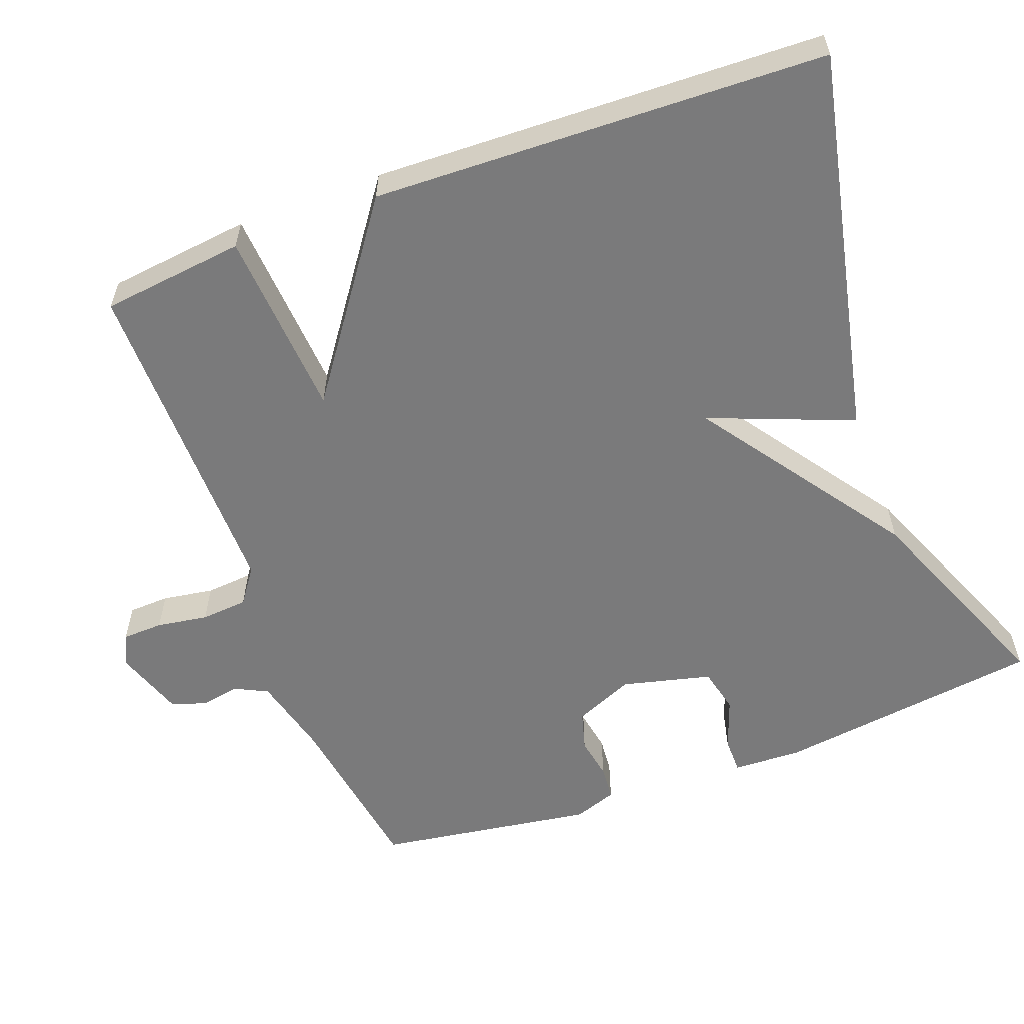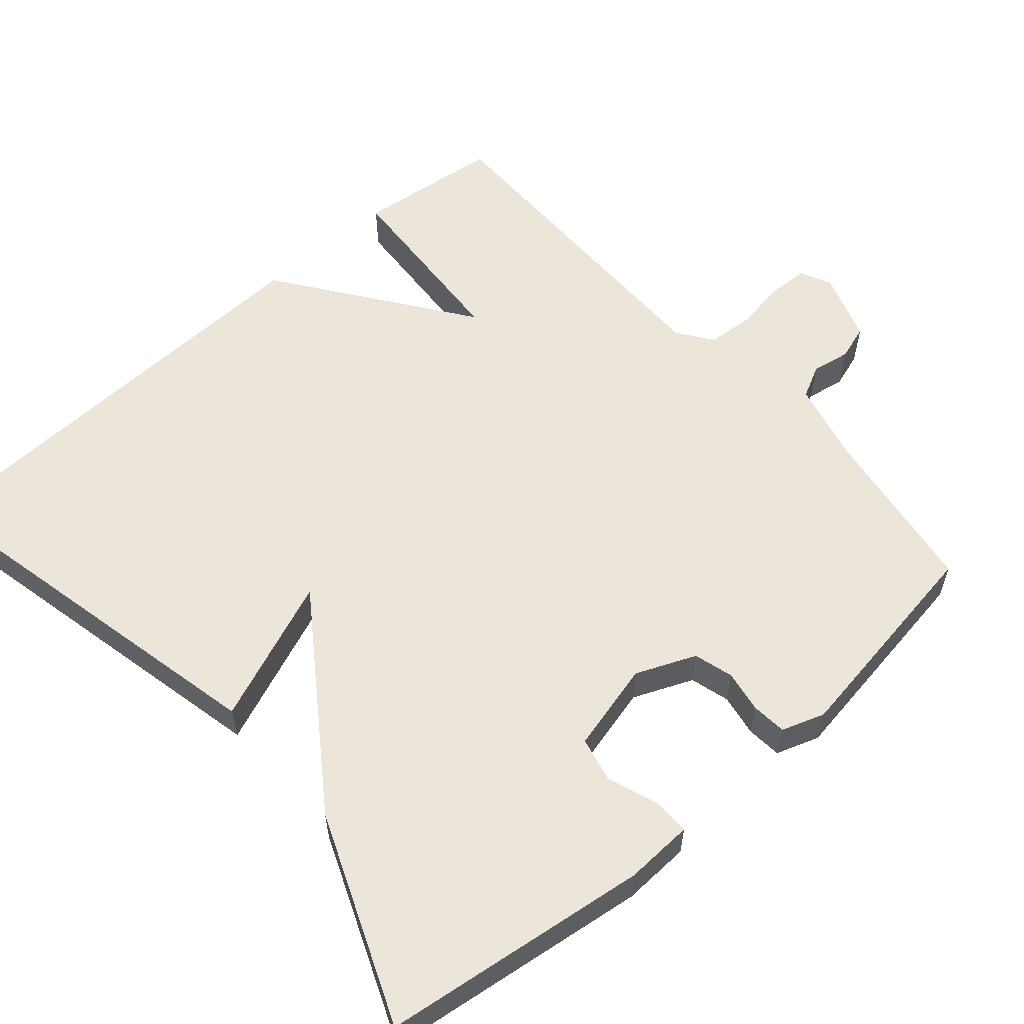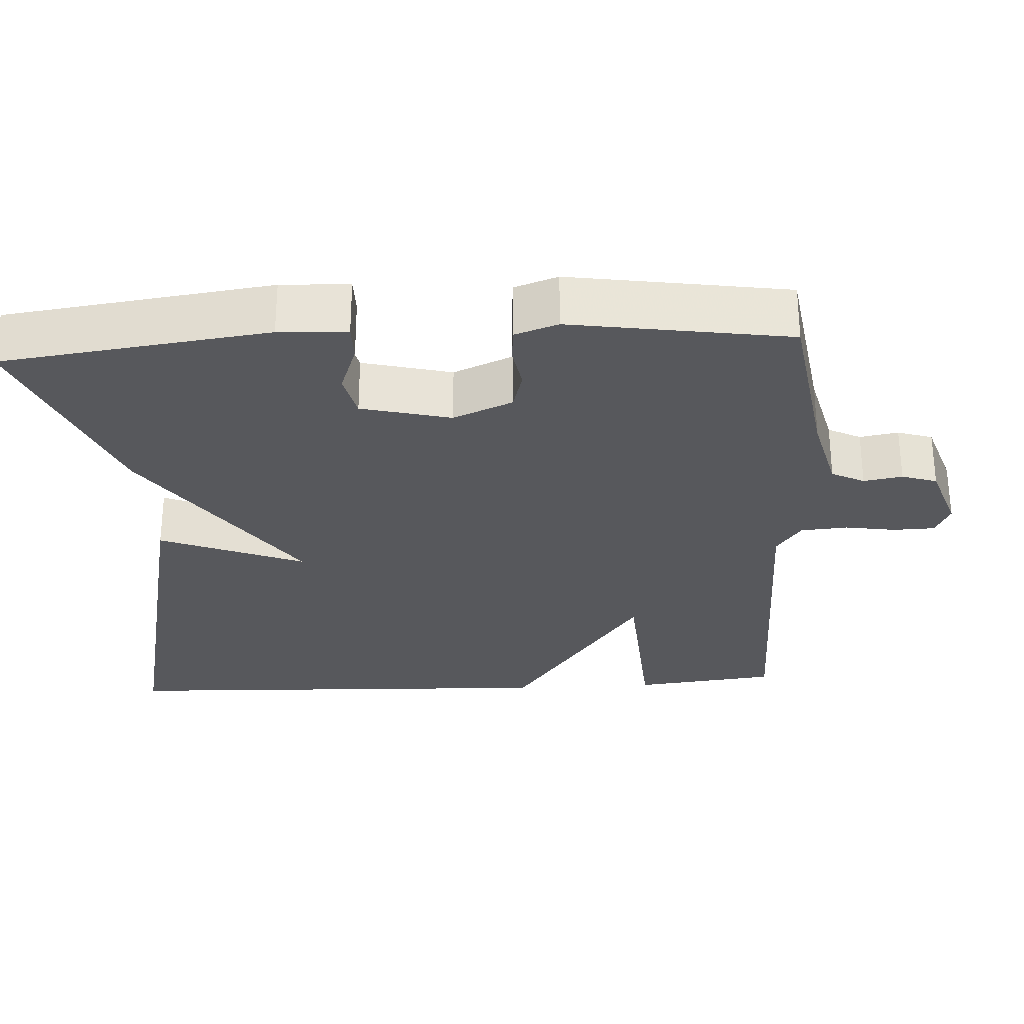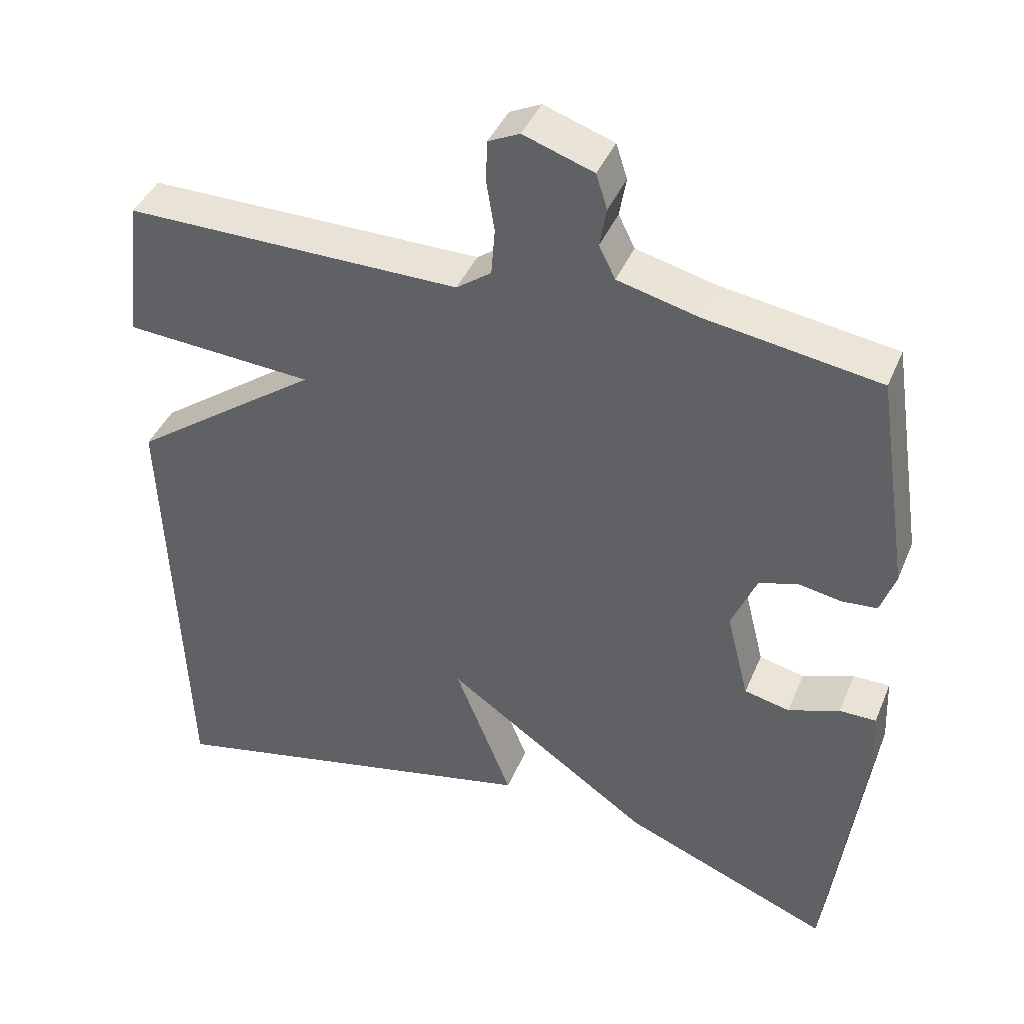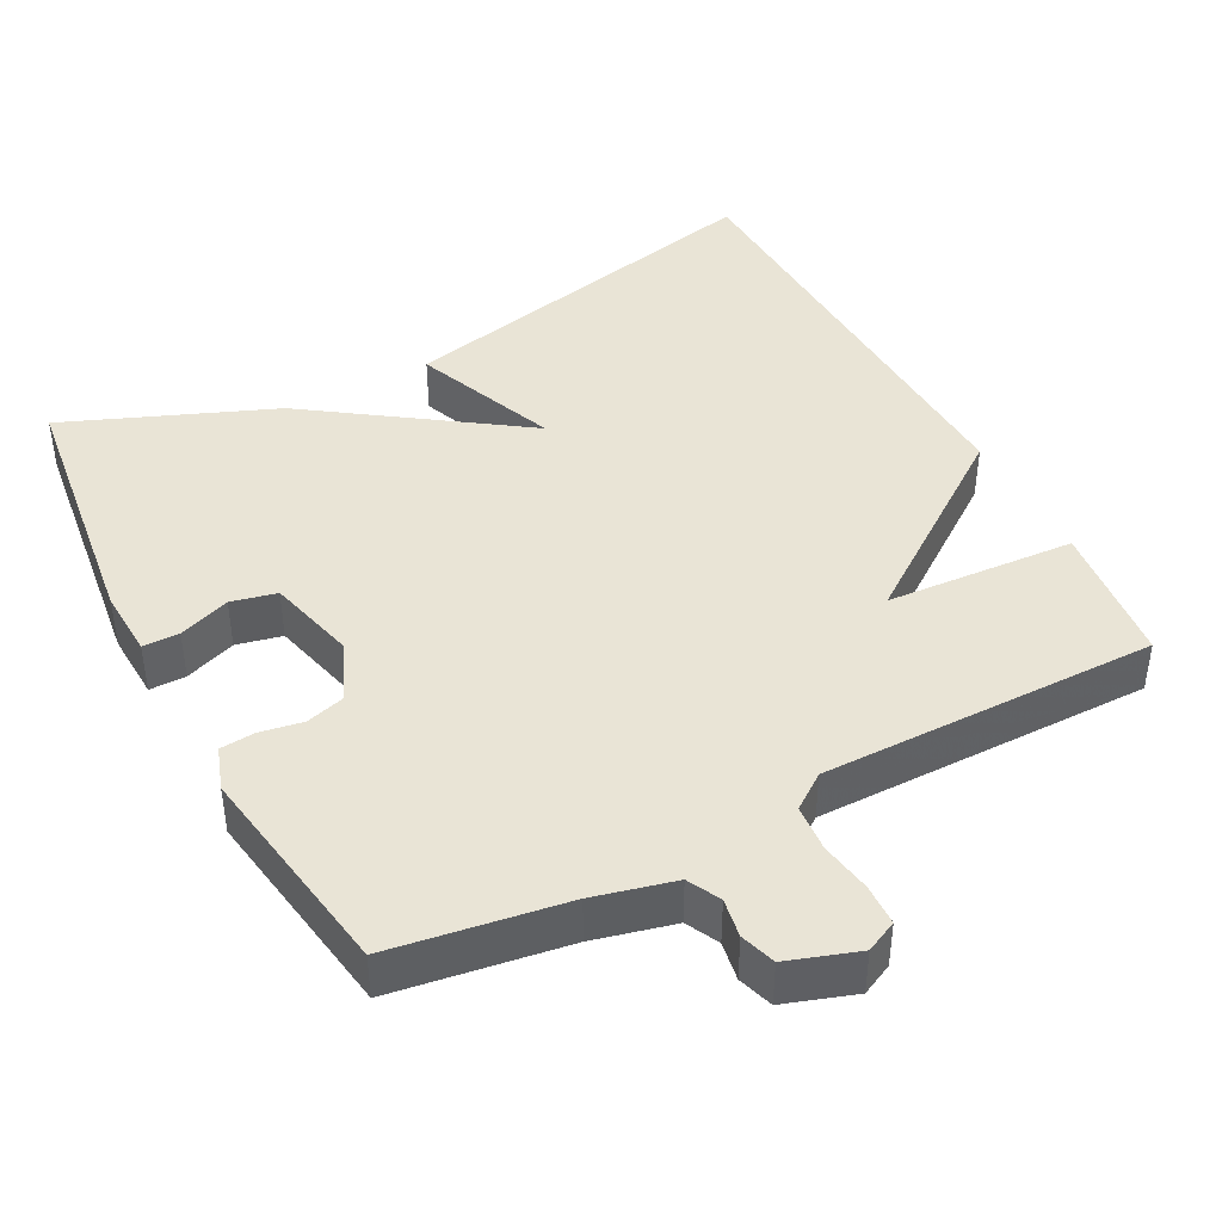
<metadata>
{"format":"obj","ext":"obj","renderer":"f3d","projection":"perspective","resolution":1024,"background":"white","views":[{"elev":-58.1,"azim":110.6,"up":"+Y"},{"elev":57.6,"azim":-131.2,"up":"+Y"},{"elev":-28.8,"azim":-86.8,"up":"+Y"},{"elev":41.1,"azim":-158.5,"up":"+Z"},{"elev":42.5,"azim":-27.9,"up":"+Y"}]}
</metadata>
<code>
v 0.5 0.07 -0.5
v -0.02 0.07 -0.386
v 0.057 0.07 -0.192
v -0.22 0.07 -0.386
v -0.5 0.07 -0.5
v -0.547 0.07 -0.141
v -0.543 0.07 -0.049
v -0.494 0.07 -0.049
v -0.425 0.07 -0.074
v -0.364 0.07 -0.06
v -0.334 0.07 0.06
v -0.368 0.07 0.14
v -0.421 0.07 0.155
v -0.478 0.07 0.145
v -0.525 0.07 0.149
v -0.545 0.07 0.207
v -0.5 0.07 0.5
v -0.267 0.07 0.536
v -0.159 0.07 0.563
v -0.137 0.07 0.607
v -0.146 0.07 0.659
v -0.131 0.07 0.706
v -0.037 0.07 0.738
v 0.005 0.07 0.718
v 0.007 0.07 0.663
v -0.004 0.07 0.594
v 0.001 0.07 0.531
v 0.048 0.07 0.497
v 0.5 0.07 0.5
v 0.522 0.07 0.307
v 0.268 0.07 0.29
v 0.522 0.07 0.107
v 0.5 0 -0.5
v -0.02 0 -0.386
v 0.057 0 -0.192
v -0.22 0 -0.386
v -0.5 0 -0.5
v -0.547 0 -0.141
v -0.543 0 -0.049
v -0.494 0 -0.049
v -0.425 0 -0.074
v -0.364 0 -0.06
v -0.334 0 0.06
v -0.368 0 0.14
v -0.421 0 0.155
v -0.478 0 0.145
v -0.525 0 0.149
v -0.545 0 0.207
v -0.5 0 0.5
v -0.267 0 0.536
v -0.159 0 0.563
v -0.137 0 0.607
v -0.146 0 0.659
v -0.131 0 0.706
v -0.037 0 0.738
v 0.005 0 0.718
v 0.007 0 0.663
v -0.004 0 0.594
v 0.001 0 0.531
v 0.048 0 0.497
v 0.5 0 0.5
v 0.522 0 0.307
v 0.268 0 0.29
v 0.522 0 0.107
f 1 2 3
f 32 1 3
f 31 32 3
f 28 29 30 31
f 3 4 5
f 31 3 5
f 28 31 5
f 27 28 5
f 26 27 5
f 24 25 26
f 23 24 26
f 22 23 26
f 21 22 26
f 20 21 26
f 19 20 26 5
f 16 17 18
f 15 16 18
f 14 15 18
f 13 14 18
f 12 13 18 19
f 11 12 19
f 10 11 19
f 7 8 9
f 6 7 9
f 5 6 9
f 5 9 10
f 5 10 19
f 35 34 33
f 35 33 64
f 35 64 63
f 63 62 61 60
f 37 36 35
f 37 35 63
f 37 63 60
f 37 60 59
f 37 59 58
f 58 57 56
f 58 56 55
f 58 55 54
f 58 54 53
f 58 53 52
f 37 58 52 51
f 50 49 48
f 50 48 47
f 50 47 46
f 50 46 45
f 51 50 45 44
f 51 44 43
f 51 43 42
f 41 40 39
f 41 39 38
f 41 38 37
f 42 41 37
f 51 42 37
f 1 33 34 2
f 2 34 35 3
f 3 35 36 4
f 4 36 37 5
f 5 37 38 6
f 6 38 39 7
f 7 39 40 8
f 8 40 41 9
f 9 41 42 10
f 10 42 43 11
f 11 43 44 12
f 12 44 45 13
f 13 45 46 14
f 14 46 47 15
f 15 47 48 16
f 16 48 49 17
f 17 49 50 18
f 18 50 51 19
f 19 51 52 20
f 20 52 53 21
f 21 53 54 22
f 22 54 55 23
f 23 55 56 24
f 24 56 57 25
f 25 57 58 26
f 26 58 59 27
f 27 59 60 28
f 28 60 61 29
f 29 61 62 30
f 30 62 63 31
f 31 63 64 32
f 32 64 33 1

</code>
